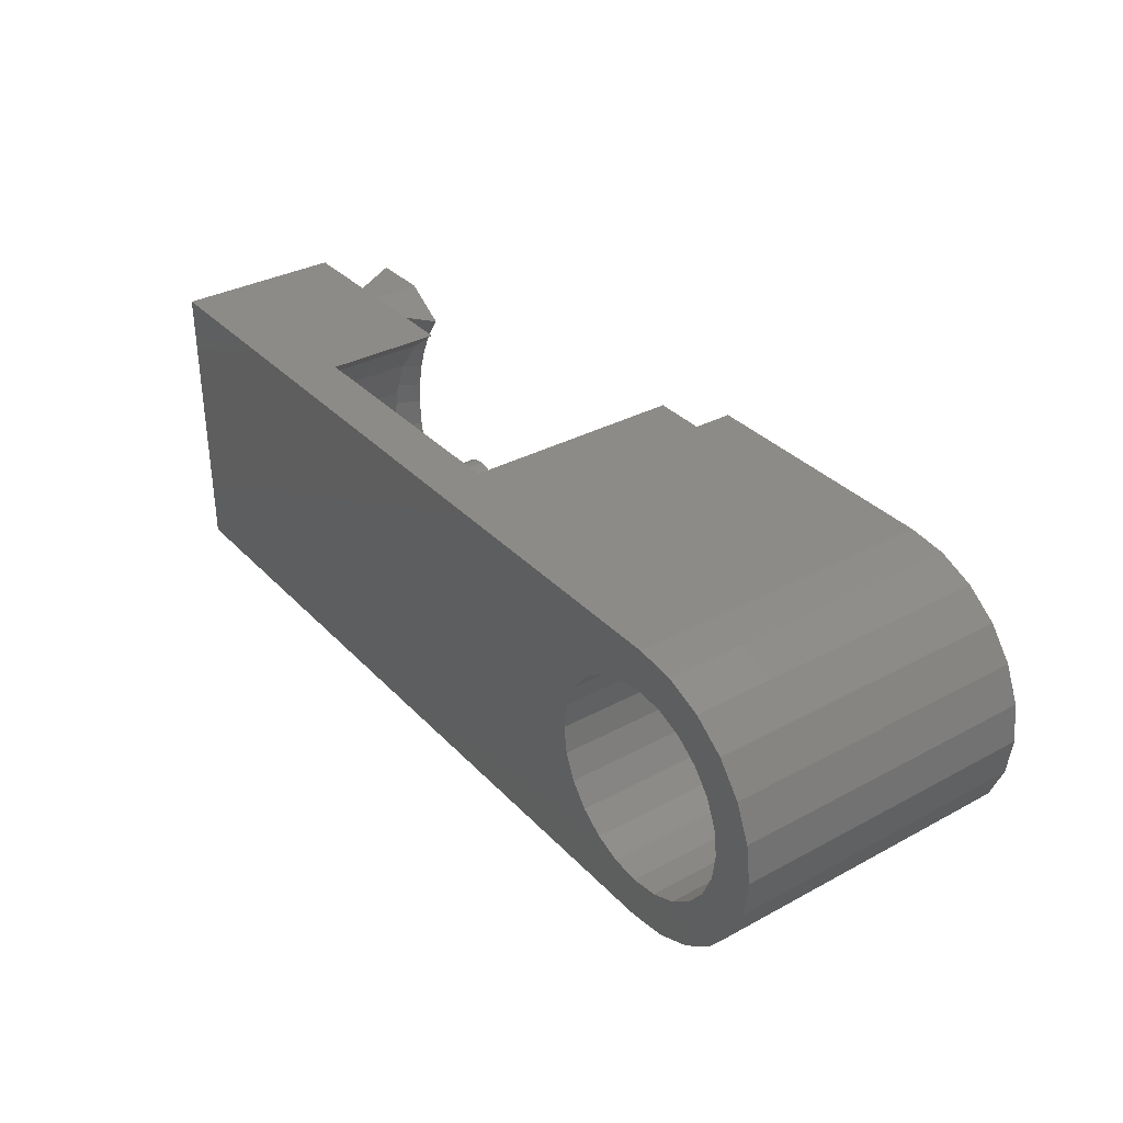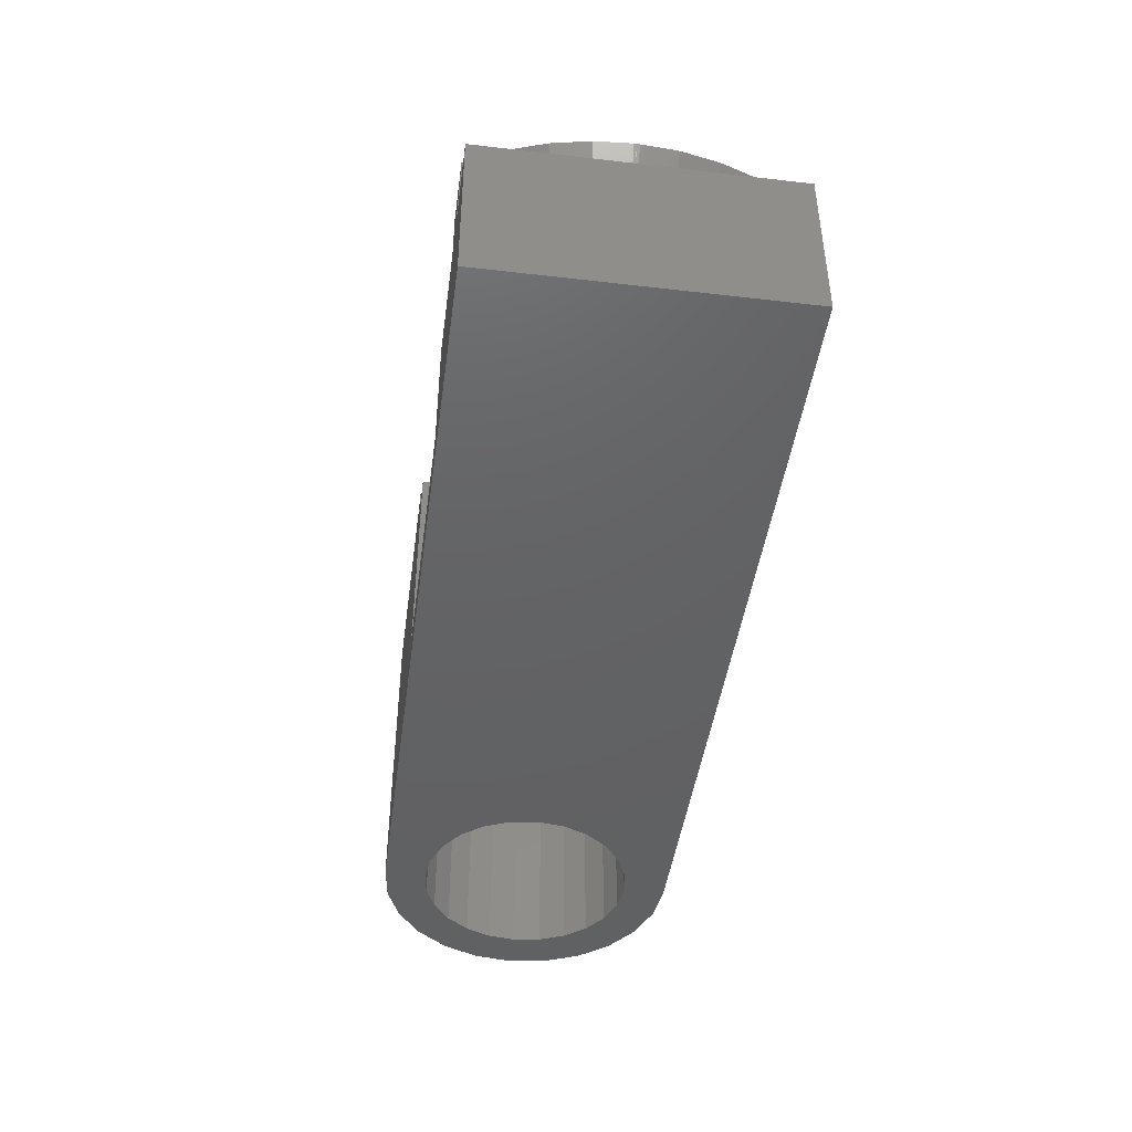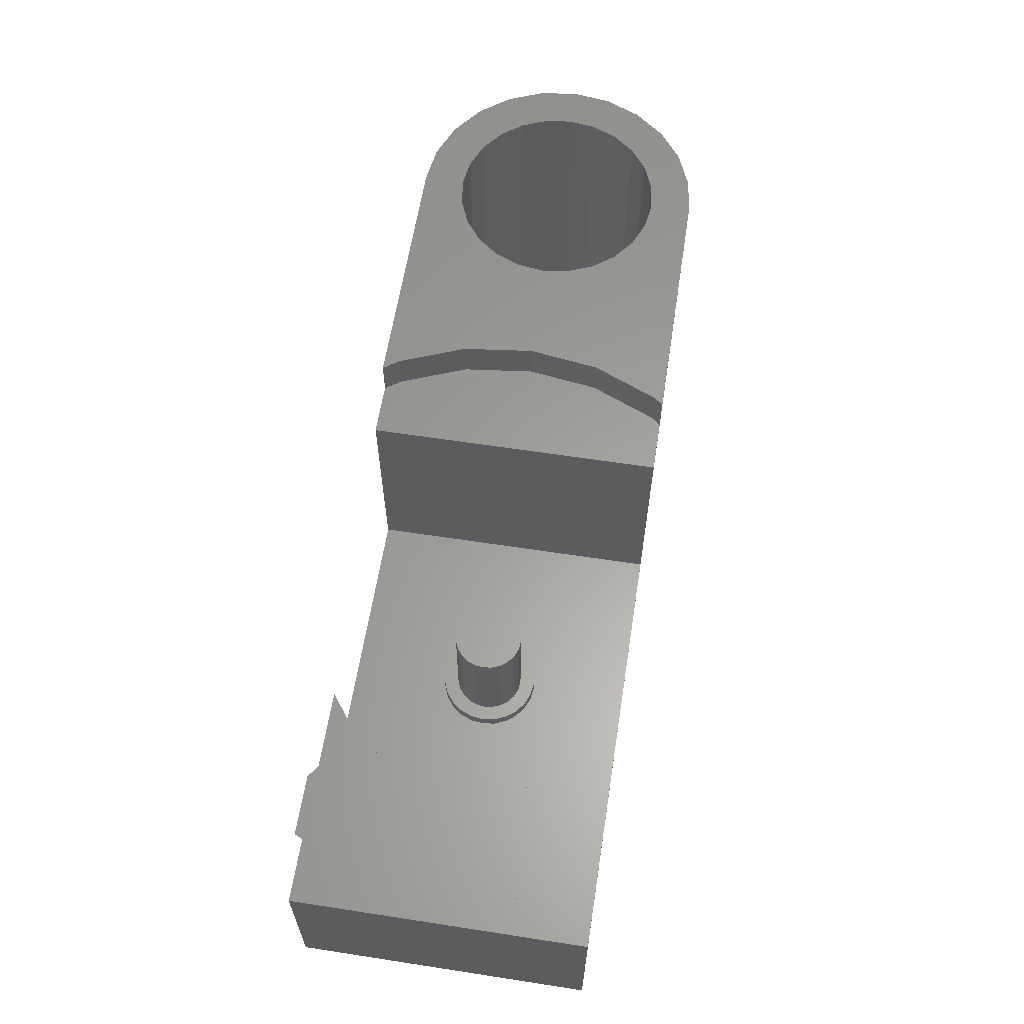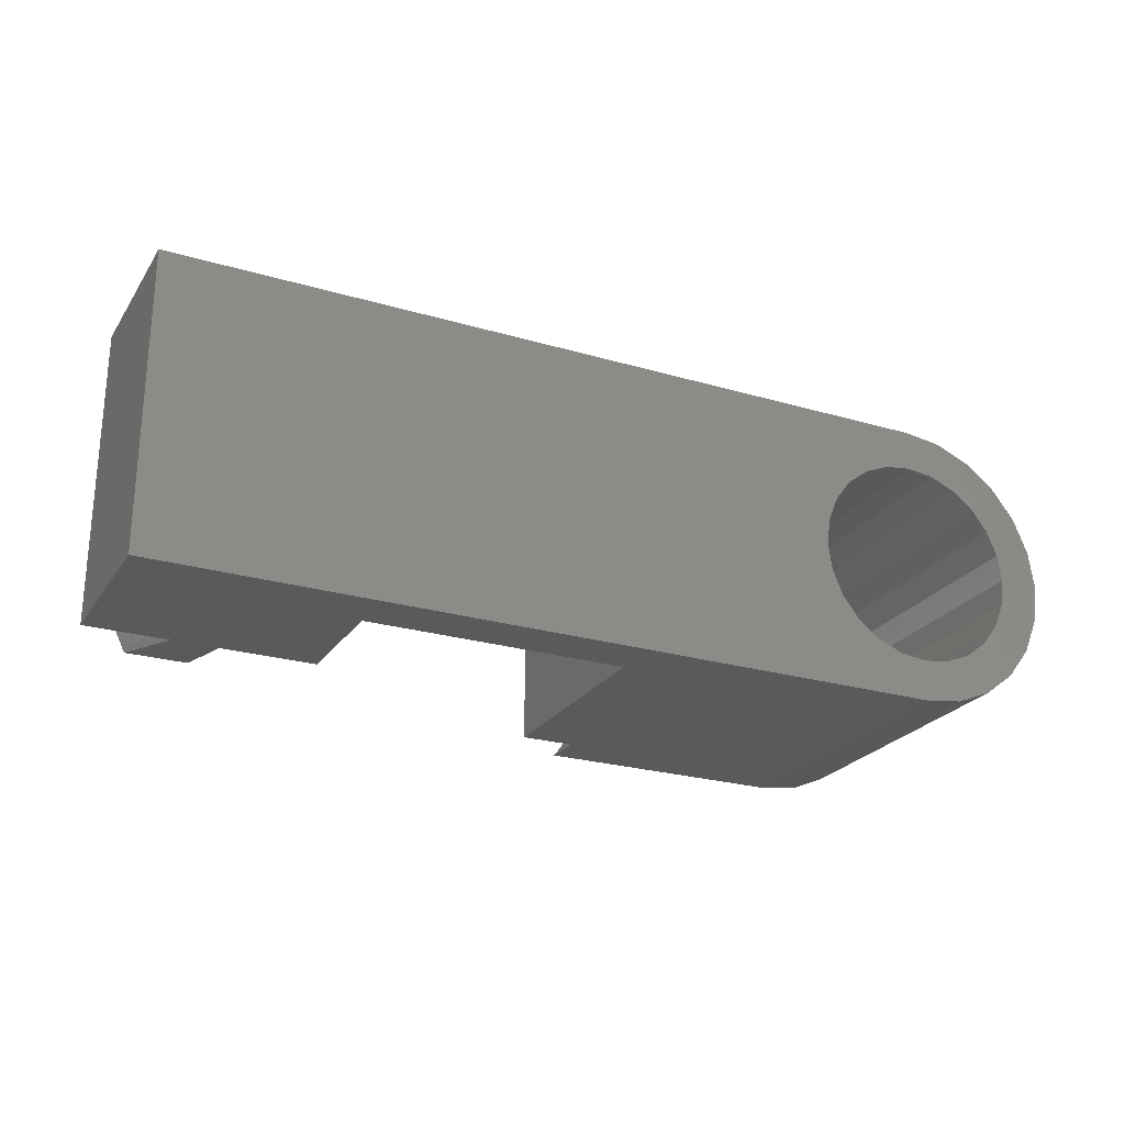
<metadata>
{"format":"stl","ext":"stl","renderer":"f3d","projection":"perspective","resolution":1024,"background":"white","views":[{"elev":33.9,"azim":53.8,"up":"+Z"},{"elev":-44.7,"azim":-97.7,"up":"+Y"},{"elev":61.2,"azim":-81.1,"up":"+Y"},{"elev":-24.2,"azim":-25.8,"up":"+Z"}]}
</metadata>
<code>
# stl→obj: 270 verts, 540 faces
v -1.435 -3.5 -1.4
v -1.797 -7.8 -1.352
v -1.797 -3.5 -1.352
v -1.435 -7.8 -1.4
v -9.234 -1.5 -2.052
v -10.42 -3.5 -1.168
v -10.2 -3.5 -2.306
v -9.432 -1.5 -1.04
v -1.073 -3.5 -1.352
v -1.073 -7.8 -1.352
v -0.9166 -8.3 1.932
v -1.434 -7.8 2
v -1.434 -8.3 2
v -0.9166 -7.8 1.932
v 22.4 2.3 -4.231
v 21.16 -10.3 -5.188
v 21.16 2.3 -5.188
v 22.4 -10.3 -4.231
v -0.2226 -3.5 -0.7
v -0.08269 -7.8 -0.3623
v -0.2226 -7.8 -0.7
v -0.08269 -3.5 -0.3623
v -2.425 -3.5 0.9899
v -2.647 -7.8 0.7
v -2.425 -7.8 0.9899
v -2.647 -3.5 0.7
v -2.85 -7.8 -1.414
v -3.167 -7.8 -0.9993
v -2.135 -7.8 -1.212
v -2.425 -7.8 -0.9899
v -3.367 -7.8 -0.5169
v -2.647 -7.8 -0.7
v -2.787 -7.8 -0.3623
v -3.435 -7.8 0.0007705
v -2.835 -7.8 1.41e-15
v -2.787 -7.8 0.3623
v -3.367 -7.8 0.5184
v -3.167 -7.8 1.001
v -2.135 -7.8 1.212
v -2.849 -7.8 1.415
v -1.797 -7.8 1.352
v -1.435 -7.8 1.4
v -0.02023 -7.8 1.414
v -0.4343 -7.8 1.732
v -2.434 -7.8 1.732
v -1.952 -7.8 1.932
v -1.953 -7.8 -1.932
v -0.9181 -7.8 -1.932
v -1.436 -7.8 -2
v -0.4357 -7.8 -1.732
v -2.436 -7.8 -1.732
v -0.02132 -7.8 -1.415
v 0.2967 -7.8 -1.001
v -0.735 -7.8 -1.212
v -0.445 -7.8 -0.9899
v 0.4967 -7.8 -0.5184
v 0.565 -7.8 -0.0007705
v -0.03499 -7.8 1.41e-15
v 0.4971 -7.8 0.5169
v -0.08269 -7.8 0.3623
v -0.2226 -7.8 0.7
v 0.2974 -7.8 0.9993
v -0.445 -7.8 0.9899
v -0.735 -7.8 1.212
v -1.073 -7.8 1.352
v -14.01 -3.5 1.41e-15
v -12.5 -3.5 0.04985
v -12.5 -3.5 -0.01272
v -14.01 -3.5 6
v -12.41 -3.5 1.398
v -12.14 -3.5 2.788
v -11.7 -3.5 4.132
v -11.09 -3.5 5.408
v -10.7 -3.5 6
v 7.723 0.7 6
v 8.016 2.3 5.628
v 8.016 0.7 5.628
v 7.723 2.3 6
v -10.5 -3.5 -0.07529
v -10.5 -3.5 0.05235
v -9.508 -1.5 0.1174
v -9.507 -1.5 -0.1379
v -9.499 -1.5 -0.01272
v -1.952 -8.3 1.932
v -2.434 -8.3 1.732
v 9.151 2.3 2.99
v 9.564 0.7 0.1481
v 9.151 0.7 2.99
v 9.564 2.3 0.1481
v -11.07 -3.5 -5.445
v -11.9 -1.5 -6
v -10.68 -3.5 -6
v -11.93 -1.5 -5.948
v -10.43 -3.5 1.146
v -9.434 -1.5 1.019
v -6.371 -3.5 -4.963
v -7.488 -8.3 -3.517
v -6.371 -8.3 -4.963
v -7.488 -3.5 -3.517
v -13.49 -1.5 0.1124
v -11.5 -1.5 -0.01272
v -13.4 -1.5 1.525
v -9.239 -1.5 2.032
v -13.11 -1.5 3.04
v -8.916 -1.5 3.012
v -8.47 -1.5 3.942
v -12.63 -1.5 4.505
v -7.84 -1.5 4.915
v -11.96 -1.5 5.897
v -9.515 -1.5 6
v -11.89 -1.5 6
v 23.94 2.3 -1.537
v 24.14 -10.3 0.01644
v 23.94 -10.3 -1.537
v 24.14 2.3 0.01644
v -2.849 -8.3 1.415
v -12.61 -1.5 -4.534
v -11.69 -3.5 -4.158
v 15.98 2.3 3.716
v 15.09 -10.3 3.03
v 15.09 2.3 3.03
v 15.98 -10.3 3.716
v 23.35 -10.3 -2.986
v 23.35 2.3 -2.986
v 23.93 2.3 1.569
v 23.33 -10.3 3.014
v 23.93 -10.3 1.569
v 23.33 2.3 3.014
v 0.2974 -8.3 0.9993
v 0.4971 -8.3 0.5169
v -2.135 -3.5 -1.212
v -8.191 -8.3 -1.83
v -1.436 -8.3 -2
v -1.953 -8.3 -1.932
v -2.436 -8.3 -1.732
v -8.435 -8.3 -0.01919
v -2.85 -8.3 -1.414
v -3.167 -8.3 -0.9993
v -3.367 -8.3 -0.5169
v -3.435 -8.3 0.0007705
v -8.201 -8.3 1.793
v -3.367 -8.3 0.5184
v -3.167 -8.3 1.001
v -7.507 -8.3 3.483
v 5.565 -8.3 -6
v -5.012 -8.3 -6
v -0.4357 -8.3 -1.732
v -0.02132 -8.3 -1.415
v 0.2967 -8.3 -1.001
v 5.565 -8.3 6
v -0.9181 -8.3 -1.932
v 0.4967 -8.3 -0.5184
v 0.565 -8.3 -0.0007705
v -0.02023 -8.3 1.414
v -0.4343 -8.3 1.732
v -6.398 -8.3 4.936
v -5.02 -8.3 6
v -2.135 -3.5 1.212
v -1.797 -3.5 1.352
v -13.1 -1.5 -3.069
v -12.14 -3.5 -2.815
v -8.201 -3.5 1.793
v -7.507 -3.5 3.483
v -13.49 -1.5 -0.01523
v -8.472 -1.5 -3.936
v -9.835 -3.5 -3.406
v -9.337 -3.5 -4.439
v -8.908 -1.5 -3.031
v -1.435 -3.5 1.4
v -9.473 -1.5 -6
v -8.651 -3.5 -5.433
v -9.473 -3.5 -6
v -7.83 -1.5 -4.867
v -2.835 -3.5 1.41e-15
v -2.787 -3.5 -0.3623
v 19.71 -10.3 -5.791
v 19.71 2.3 -5.791
v 16 -10.3 -3.732
v 15.11 2.3 -3.051
v 15.11 -10.3 -3.051
v 16 2.3 -3.732
v 17.04 -10.3 -4.157
v 17.04 2.3 -4.157
v -9.515 -3.5 6
v 7.714 2.3 -5.993
v 18.16 2.3 -6
v 8.164 2.3 -5.371
v 9.228 2.3 -2.704
v 18.16 2.3 -4.3
v 14.42 2.3 -2.163
v 13.99 2.3 -1.128
v 13.84 2.3 -0.01535
v 13.98 2.3 1.098
v 14.41 2.3 2.137
v 17.01 2.3 4.149
v 18.13 2.3 4.3
v 21.13 2.3 5.204
v 19.68 2.3 5.8
v 18.12 2.3 6
v 19.27 2.3 -4.149
v 20.3 2.3 -3.716
v 21.19 2.3 -3.03
v 21.87 2.3 -2.137
v 22.3 2.3 -1.098
v 22.44 2.3 0.01535
v 22.29 2.3 1.128
v 21.86 2.3 2.163
v 21.17 2.3 3.051
v 22.37 2.3 4.254
v 20.28 2.3 3.732
v 19.24 2.3 4.157
v -5.012 -3.5 -6
v -8.191 -3.5 -1.83
v -8.435 -3.5 -0.01919
v -10.21 -3.5 2.284
v -9.843 -3.5 3.385
v -9.343 -3.5 4.431
v -6.398 -3.5 4.936
v -8.678 -3.5 5.457
v -5.02 -3.5 6
v 18.16 -10.3 -4.3
v 19.27 -10.3 -4.149
v 20.3 -10.3 -3.716
v 21.19 -10.3 -3.03
v 21.87 -10.3 -2.137
v 22.3 -10.3 -1.098
v 22.44 -10.3 0.01535
v 22.29 -10.3 1.128
v 21.86 -10.3 2.163
v 21.17 -10.3 3.051
v 22.37 -10.3 4.254
v 20.28 -10.3 3.732
v 19.24 -10.3 4.157
v 18.13 -10.3 4.3
v 21.13 -10.3 5.204
v -14.01 -10.3 -6
v 18.16 -10.3 -6
v -14.01 -10.3 6
v 14.42 -10.3 -2.163
v 13.99 -10.3 -1.128
v 13.84 -10.3 -0.01535
v 13.98 -10.3 1.098
v 14.41 -10.3 2.137
v 17.01 -10.3 4.149
v 19.68 -10.3 5.8
v 18.12 -10.3 6
v 9.228 0.7 -2.704
v -2.787 -3.5 0.3623
v -0.03499 -3.5 1.41e-15
v -0.08269 -3.5 0.3623
v -0.2226 -3.5 0.7
v -0.735 -3.5 -1.212
v -12.5 -3.5 -0.0778
v -13.49 -1.5 -0.1429
v 8.164 0.7 -5.371
v -13.4 -1.5 -1.555
v -12.41 -3.5 -1.426
v 7.723 0.7 -6
v -0.735 -3.5 1.212
v -0.445 -3.5 0.9899
v 5.565 -7.3 6
v 5.565 0.7 6
v 5.565 -4.3 6
v -2.425 -3.5 -0.9899
v -14.01 -3.5 -6
v 5.565 -4.3 -6
v 5.565 0.7 -6
v -1.073 -3.5 1.352
v -2.647 -3.5 -0.7
v -0.445 -3.5 -0.9899
f 1 2 3
f 2 1 4
f 5 6 7
f 6 5 8
f 9 4 1
f 4 9 10
f 11 12 13
f 12 11 14
f 15 16 17
f 16 15 18
f 19 20 21
f 20 19 22
f 23 24 25
f 24 23 26
f 27 2 4
f 2 27 28
f 2 28 29
f 29 28 30
f 30 28 31
f 30 31 32
f 32 31 33
f 33 31 34
f 33 34 35
f 35 34 36
f 36 34 37
f 36 37 24
f 24 37 38
f 24 38 25
f 25 38 39
f 39 38 40
f 39 40 41
f 41 40 42
f 42 40 43
f 43 40 44
f 44 40 45
f 44 45 14
f 14 45 46
f 14 46 12
f 47 48 49
f 48 47 50
f 50 47 51
f 50 51 52
f 52 51 27
f 52 27 4
f 52 4 10
f 52 10 53
f 53 10 54
f 53 54 55
f 53 55 56
f 56 55 21
f 56 21 20
f 56 20 57
f 57 20 58
f 57 58 59
f 59 58 60
f 59 60 61
f 59 61 62
f 62 61 63
f 62 63 64
f 62 64 43
f 43 64 65
f 43 65 42
f 66 67 68
f 67 66 69
f 67 69 70
f 70 69 71
f 71 69 72
f 72 69 73
f 73 69 74
f 75 76 77
f 76 75 78
f 8 79 6
f 79 8 80
f 80 8 81
f 81 8 82
f 81 82 83
f 84 45 85
f 45 84 46
f 86 87 88
f 87 86 89
f 90 91 92
f 91 90 93
f 81 94 80
f 94 81 95
f 96 97 98
f 97 96 99
f 100 81 101
f 81 100 102
f 81 102 95
f 95 102 103
f 103 102 104
f 103 104 105
f 105 104 106
f 106 104 107
f 106 107 108
f 108 107 109
f 108 109 110
f 110 109 111
f 112 113 114
f 113 112 115
f 81 83 101
f 85 40 116
f 40 85 45
f 117 90 118
f 90 117 93
f 119 120 121
f 120 119 122
f 15 123 18
f 123 15 124
f 125 126 127
f 126 125 128
f 59 129 130
f 129 59 62
f 3 29 131
f 29 3 2
f 132 133 97
f 133 132 134
f 134 132 135
f 135 132 136
f 135 136 137
f 137 136 138
f 138 136 139
f 139 136 140
f 140 136 141
f 140 141 142
f 142 141 143
f 143 141 116
f 116 141 85
f 85 141 84
f 84 141 144
f 84 144 13
f 98 145 146
f 145 98 147
f 145 147 148
f 145 148 149
f 145 149 150
f 147 98 151
f 151 98 97
f 151 97 133
f 150 149 152
f 150 152 153
f 150 153 130
f 150 130 129
f 150 129 154
f 150 154 155
f 150 155 11
f 150 11 13
f 150 13 144
f 150 144 156
f 150 156 157
f 41 158 39
f 158 41 159
f 160 118 161
f 118 160 117
f 48 133 49
f 133 48 151
f 162 144 141
f 144 162 163
f 100 101 164
f 165 166 167
f 166 165 168
f 42 159 41
f 159 42 169
f 170 171 172
f 171 170 173
f 174 33 35
f 33 174 175
f 37 140 142
f 140 37 34
f 17 176 177
f 176 17 16
f 178 179 180
f 179 178 181
f 182 181 178
f 181 182 183
f 74 110 111
f 110 74 184
f 185 177 186
f 177 185 187
f 177 187 17
f 17 187 188
f 17 188 183
f 17 183 189
f 183 188 181
f 181 188 179
f 179 188 190
f 190 188 89
f 190 89 191
f 191 89 192
f 192 89 193
f 193 89 86
f 193 86 194
f 194 86 121
f 121 86 76
f 121 76 119
f 119 76 195
f 195 76 196
f 196 76 197
f 197 76 198
f 198 76 78
f 198 78 199
f 189 15 17
f 15 189 200
f 15 200 124
f 124 200 201
f 124 201 202
f 124 202 203
f 124 203 112
f 112 203 204
f 112 204 115
f 115 204 205
f 115 205 206
f 115 206 125
f 125 206 207
f 125 207 128
f 128 207 208
f 128 208 209
f 209 208 210
f 209 210 211
f 209 211 196
f 209 196 197
f 171 212 172
f 212 171 96
f 96 171 167
f 96 167 99
f 99 167 166
f 99 166 213
f 213 166 7
f 213 7 6
f 213 6 214
f 214 6 79
f 214 79 80
f 214 80 162
f 162 80 94
f 162 94 215
f 162 215 163
f 163 215 216
f 163 216 217
f 163 217 218
f 218 217 219
f 218 219 220
f 220 219 184
f 18 221 16
f 221 18 222
f 222 18 123
f 222 123 223
f 223 123 224
f 224 123 225
f 225 123 114
f 225 114 226
f 226 114 113
f 226 113 227
f 227 113 228
f 228 113 127
f 228 127 229
f 229 127 126
f 229 126 230
f 230 126 231
f 230 231 232
f 232 231 233
f 233 231 234
f 234 231 235
f 176 236 237
f 236 176 238
f 238 176 182
f 182 176 16
f 182 16 221
f 238 182 178
f 238 178 180
f 238 180 239
f 238 239 240
f 238 240 241
f 238 241 242
f 238 242 243
f 238 243 120
f 238 120 122
f 238 122 244
f 238 244 234
f 238 234 235
f 238 235 245
f 238 245 246
f 173 167 171
f 167 173 165
f 52 149 148
f 149 52 53
f 177 237 186
f 237 177 176
f 193 243 242
f 243 193 194
f 235 198 245
f 198 235 197
f 89 247 87
f 247 89 188
f 128 231 126
f 231 128 209
f 57 130 153
f 130 57 59
f 248 35 36
f 35 248 174
f 47 135 51
f 135 47 134
f 28 137 138
f 137 28 27
f 249 60 58
f 60 249 250
f 155 14 11
f 14 155 44
f 214 141 136
f 141 214 162
f 208 232 210
f 232 208 230
f 222 189 221
f 189 222 200
f 208 229 230
f 229 208 207
f 179 239 180
f 239 179 190
f 211 234 196
f 234 211 233
f 221 183 182
f 183 221 189
f 53 152 149
f 152 53 56
f 203 224 225
f 224 203 202
f 224 201 223
f 201 224 202
f 124 114 123
f 114 124 112
f 194 120 243
f 120 194 121
f 250 61 60
f 61 250 251
f 196 244 195
f 244 196 234
f 190 240 239
f 240 190 191
f 252 10 9
f 10 252 54
f 164 253 68
f 253 164 254
f 76 88 77
f 88 76 86
f 188 255 247
f 255 188 187
f 205 226 227
f 226 205 204
f 168 7 166
f 7 168 5
f 195 122 119
f 122 195 244
f 115 127 113
f 127 115 125
f 146 96 98
f 96 146 212
f 206 227 228
f 227 206 205
f 207 228 229
f 228 207 206
f 13 46 84
f 46 13 12
f 256 161 257
f 161 256 160
f 187 258 255
f 258 187 185
f 105 217 216
f 217 105 106
f 51 137 27
f 137 51 135
f 49 134 47
f 134 49 133
f 50 151 48
f 151 50 147
f 95 215 94
f 215 95 103
f 245 199 246
f 199 245 198
f 103 216 215
f 216 103 105
f 26 36 24
f 36 26 248
f 22 58 20
f 58 22 249
f 31 138 139
f 138 31 28
f 106 219 217
f 219 106 108
f 63 259 64
f 259 63 260
f 238 74 69
f 74 238 157
f 157 238 246
f 74 157 184
f 157 246 150
f 150 246 261
f 261 246 262
f 262 246 75
f 75 246 78
f 78 246 199
f 262 263 261
f 220 184 157
f 111 73 74
f 73 111 109
f 131 30 264
f 30 131 29
f 83 82 101
f 220 156 218
f 156 220 157
f 107 71 72
f 71 107 104
f 254 257 253
f 257 254 256
f 91 173 170
f 173 91 93
f 173 93 117
f 173 117 165
f 165 117 160
f 165 160 168
f 168 160 256
f 168 256 5
f 5 256 8
f 8 256 254
f 8 254 82
f 82 254 164
f 82 164 101
f 265 90 92
f 90 265 66
f 90 66 118
f 118 66 161
f 161 66 257
f 257 66 253
f 253 66 68
f 40 143 116
f 143 40 38
f 52 147 50
f 147 52 148
f 150 266 145
f 266 150 261
f 266 261 263
f 204 225 226
f 225 204 203
f 267 255 258
f 255 267 262
f 255 262 247
f 247 262 87
f 87 262 88
f 88 262 77
f 77 262 75
f 267 145 266
f 145 267 258
f 186 258 185
f 92 236 265
f 236 92 146
f 236 146 237
f 146 92 172
f 146 172 212
f 237 146 145
f 237 145 258
f 237 258 186
f 223 200 222
f 200 223 201
f 262 266 263
f 266 262 267
f 64 268 65
f 268 64 259
f 109 72 73
f 72 109 107
f 269 30 32
f 30 269 264
f 69 236 238
f 236 69 265
f 265 69 66
f 3 9 1
f 9 3 131
f 9 131 252
f 252 131 270
f 270 131 264
f 270 264 269
f 270 269 19
f 19 269 175
f 19 175 22
f 22 175 174
f 22 174 249
f 249 174 248
f 249 248 250
f 250 248 251
f 251 248 26
f 251 26 23
f 251 23 260
f 260 23 158
f 260 158 259
f 259 158 268
f 268 158 159
f 268 159 169
f 210 233 211
f 233 210 232
f 102 67 70
f 67 102 100
f 170 92 91
f 92 170 172
f 231 197 235
f 197 231 209
f 192 242 241
f 242 192 193
f 62 154 129
f 154 62 43
f 65 169 42
f 169 65 268
f 163 156 144
f 156 163 218
f 34 139 140
f 139 34 31
f 270 21 55
f 21 270 19
f 99 132 97
f 132 99 213
f 270 54 252
f 54 270 55
f 251 63 61
f 63 251 260
f 191 241 240
f 241 191 192
f 175 32 33
f 32 175 269
f 154 44 155
f 44 154 43
f 213 136 132
f 136 213 214
f 39 23 25
f 23 39 158
f 38 142 143
f 142 38 37
f 219 110 184
f 110 219 108
f 104 70 71
f 70 104 102
f 100 68 67
f 68 100 164
f 56 153 152
f 153 56 57

</code>
